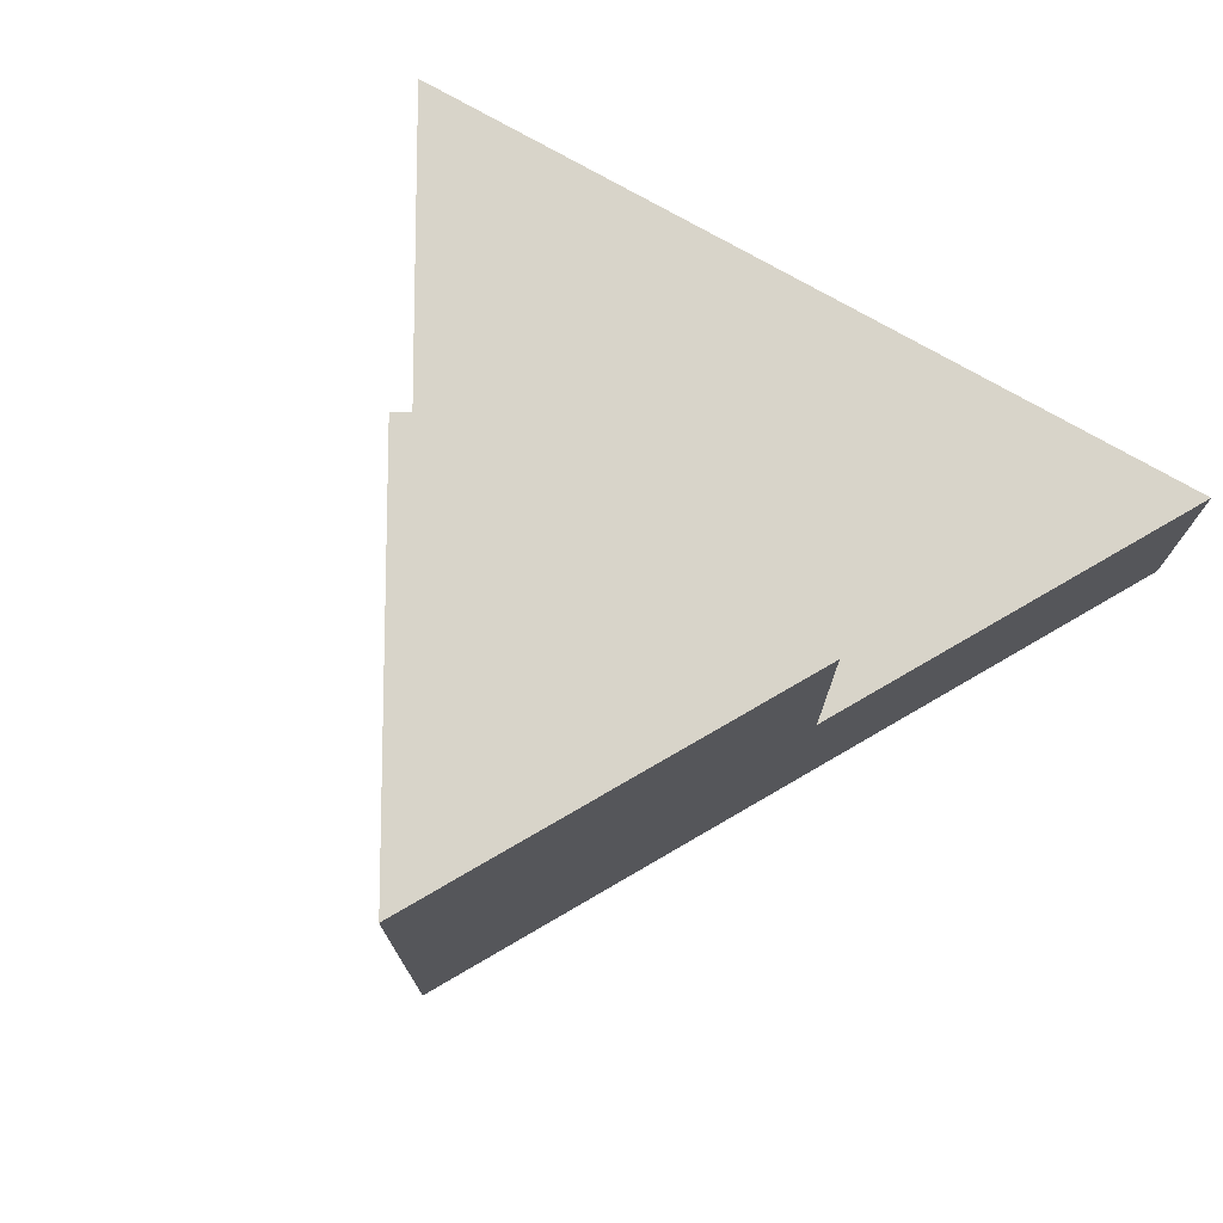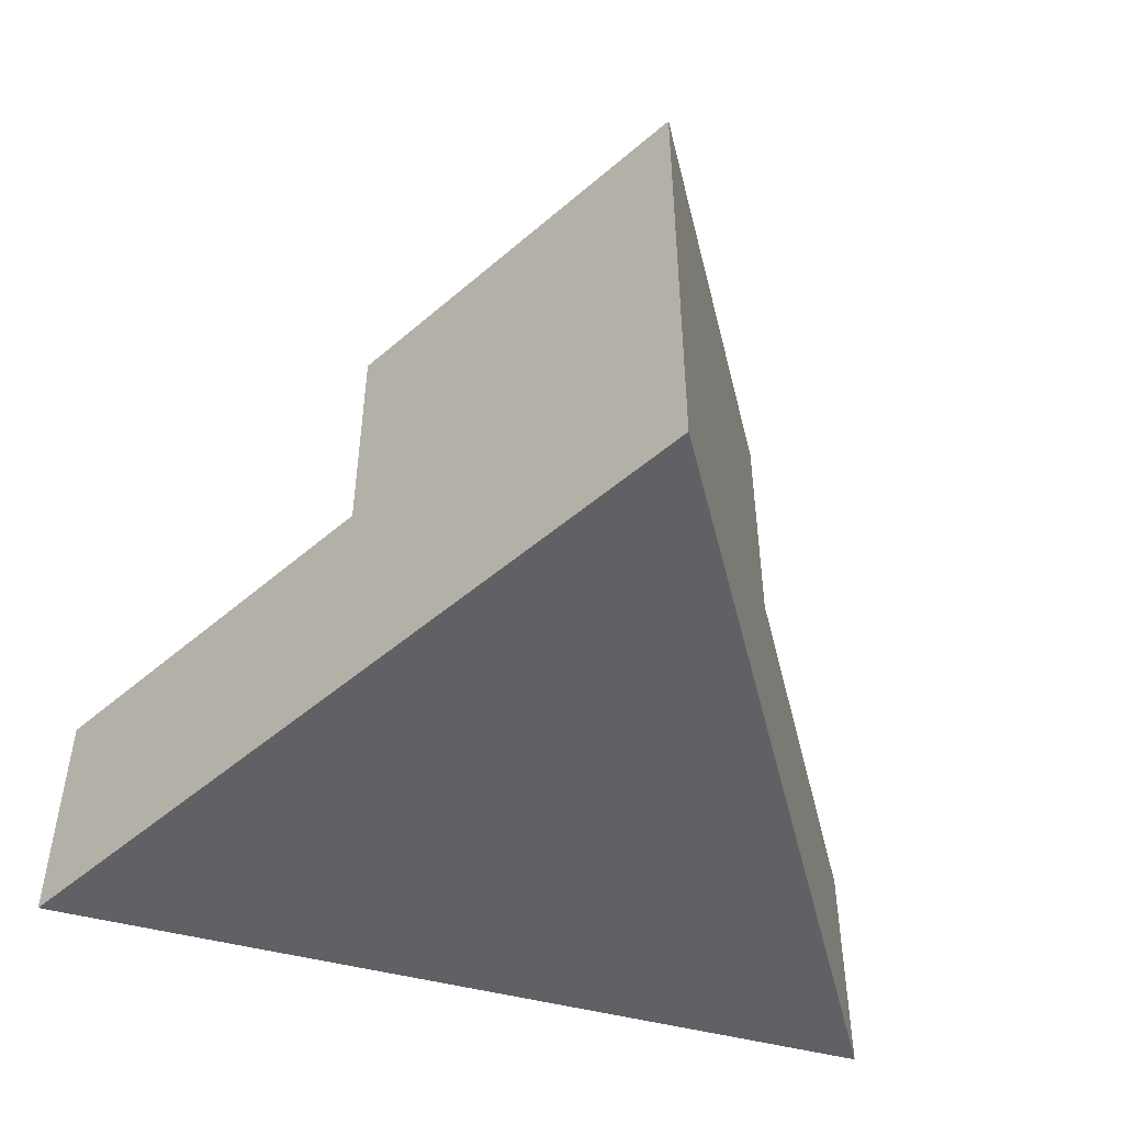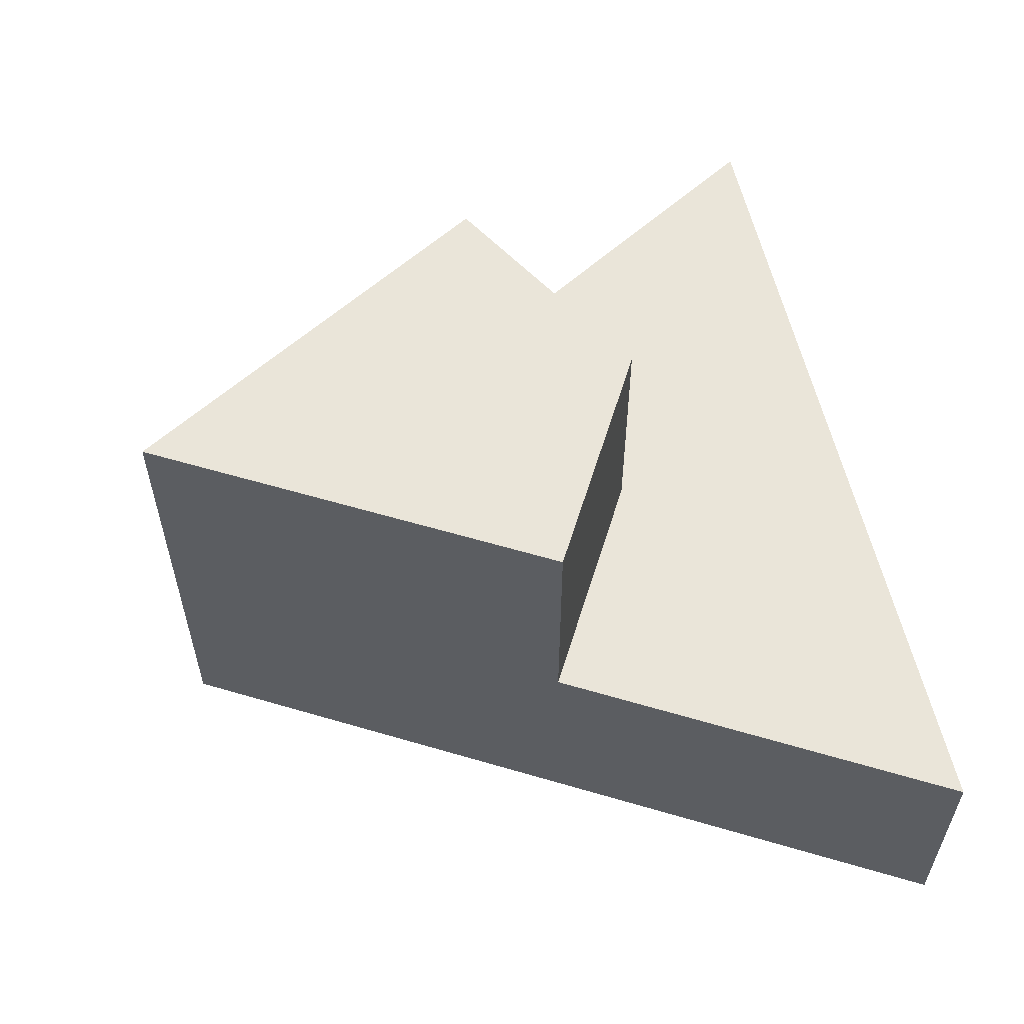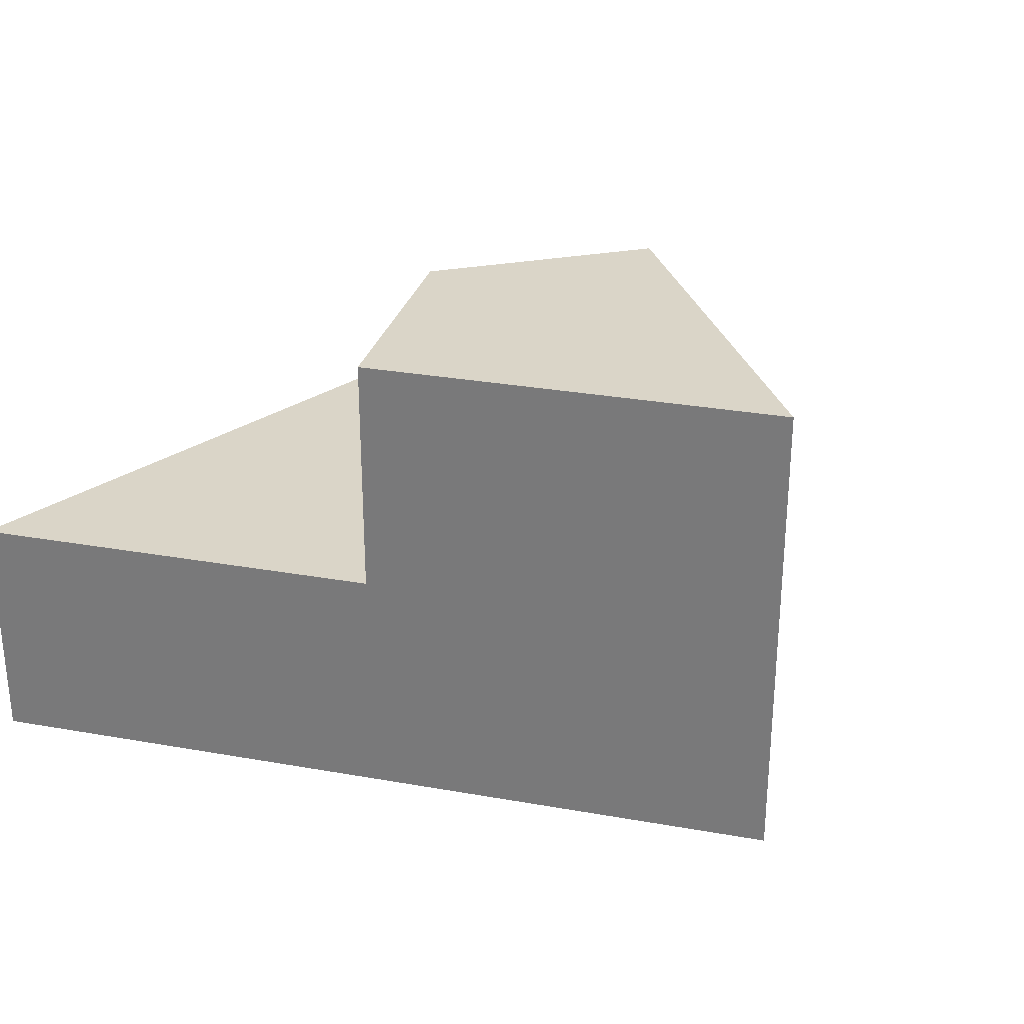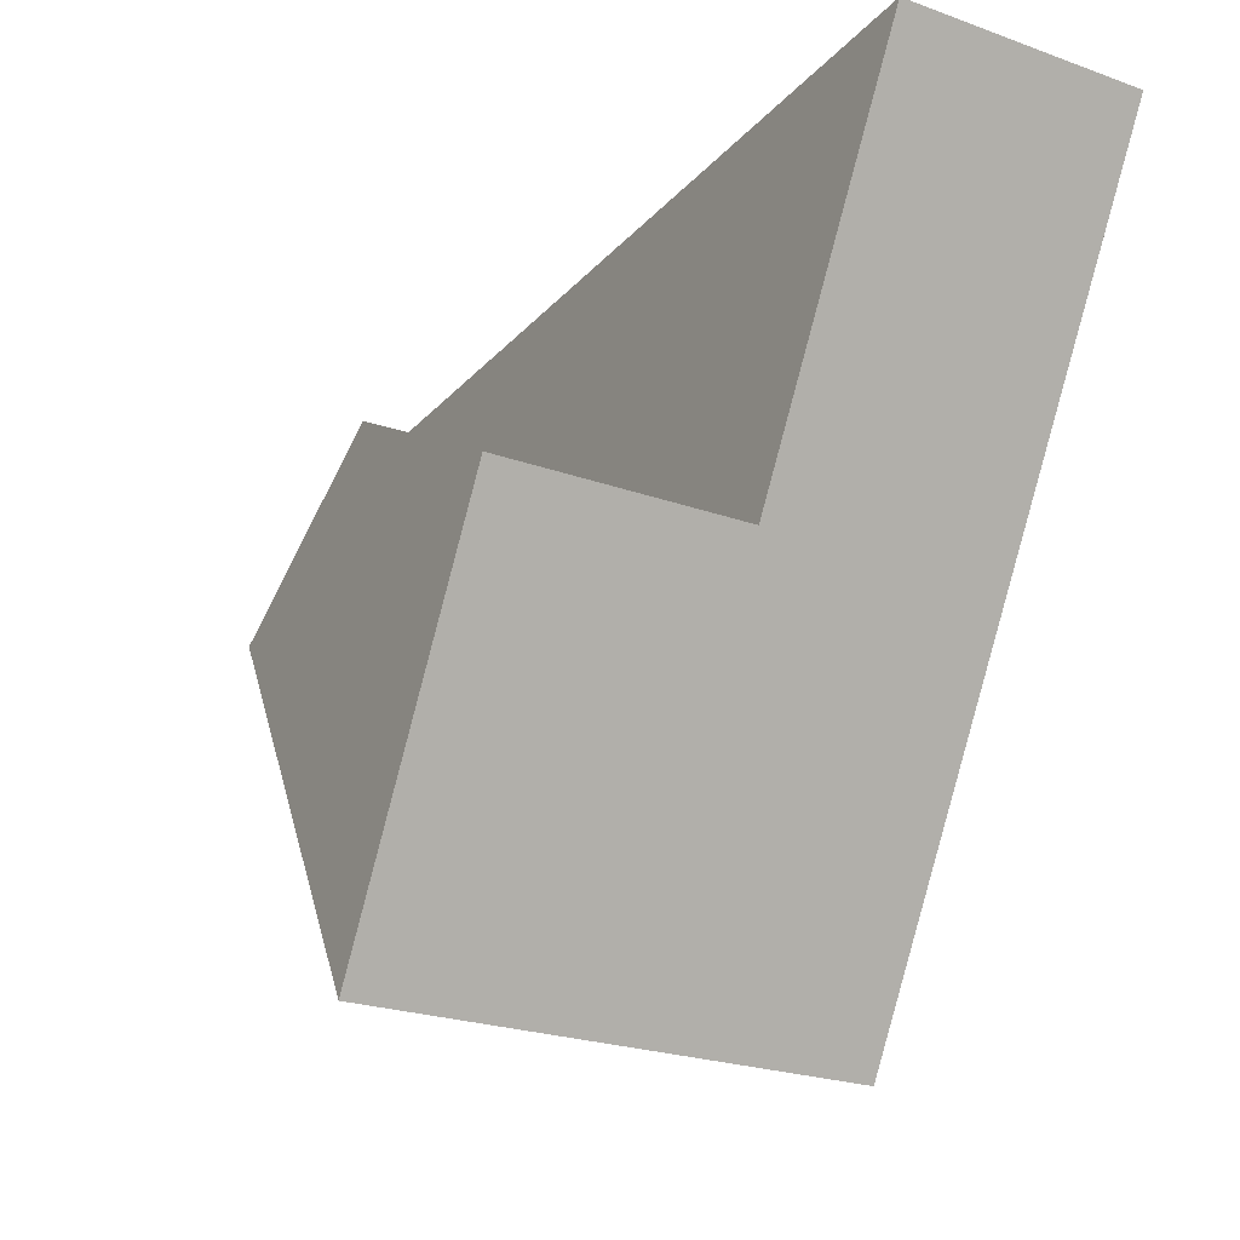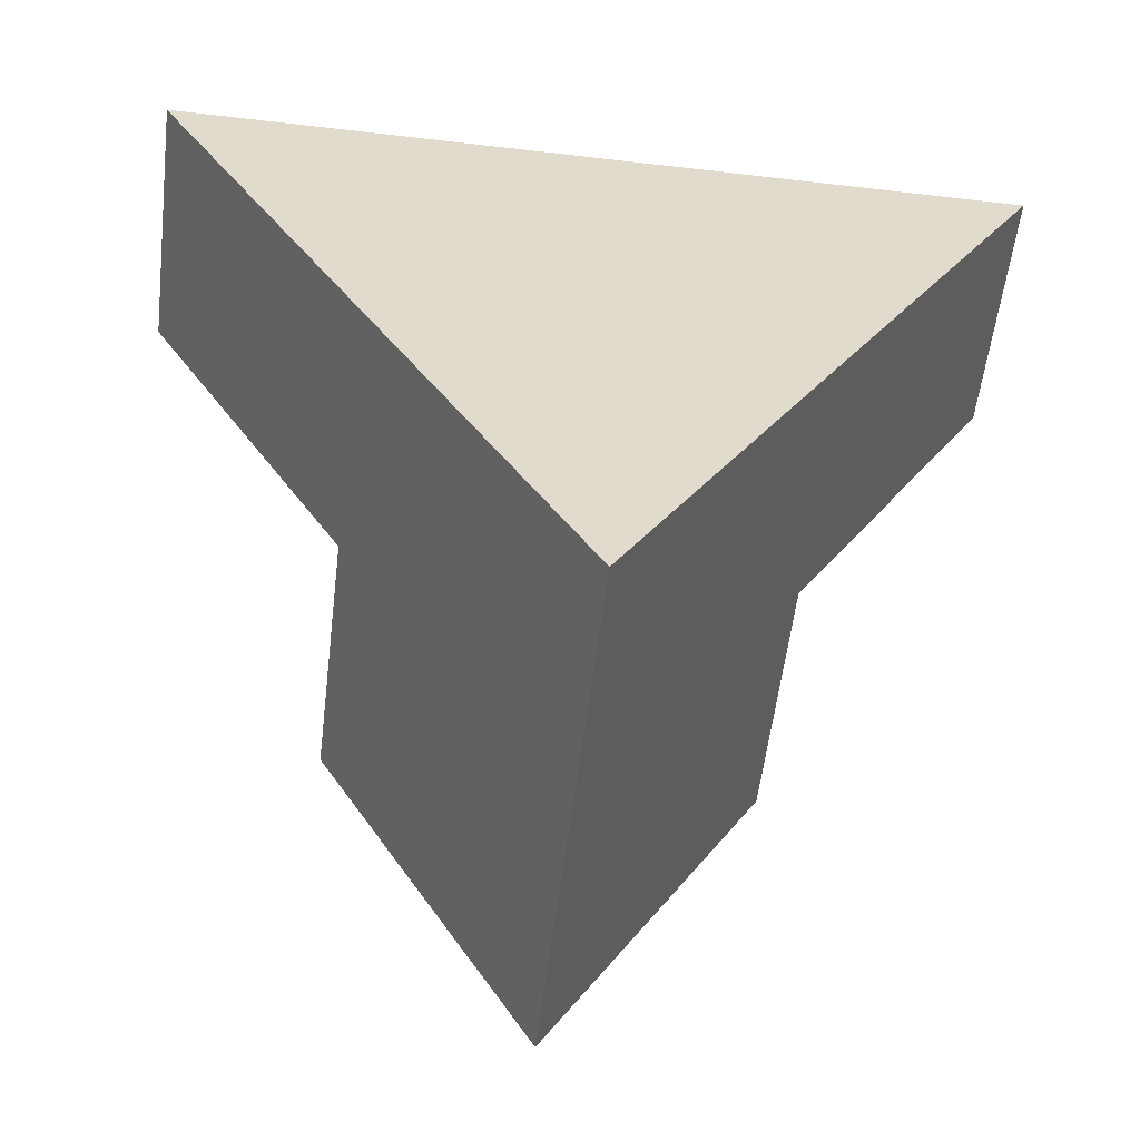
<metadata>
{"format":"obj","ext":"obj","renderer":"f3d","projection":"perspective","resolution":1024,"background":"white","views":[{"elev":75.0,"azim":-150.2,"up":"+Y"},{"elev":-49.1,"azim":163.7,"up":"+Y"},{"elev":58.3,"azim":-103.0,"up":"+Y"},{"elev":29.2,"azim":134.8,"up":"+Y"},{"elev":-24.0,"azim":-120.8,"up":"+Z"},{"elev":-56.8,"azim":-6.9,"up":"+Z"}]}
</metadata>
<code>
o tile_111_001_Cylinder.047
v 0 -0.5 -1
v 0 0.5 -1
v 0.866 -0.5 0.5
v -0.866 -0.5 0.5
v 0.433 -0.5 -0.25
v 0.433 0.5 -0.25
v -0 -0.5 0.5
v -0.433 -0.5 -0.25
v -0.433 0.5 -0.25
v 0 0 -1
v -0 0.5 -0
v 0.866 0 0.5
v -0.866 0 0.5
v -0.433 0 -0.25
v -0 -0.5 -0
v 0.433 0 -0.25
v -0 0 0.5
v -0 0 -0
f 8 14 10 1
f 14 9 2 10
f 7 15 5 3
f 7 17 13 4
f 9 11 6 2
f 10 2 6 16
f 4 13 14 8
f 3 12 17 7
f 5 16 12 3
f 8 1 5 15
f 8 15 7 4
f 1 10 16 5
f 9 14 18 11
f 11 18 16 6
f 18 14 13 17
f 16 18 17 12

</code>
